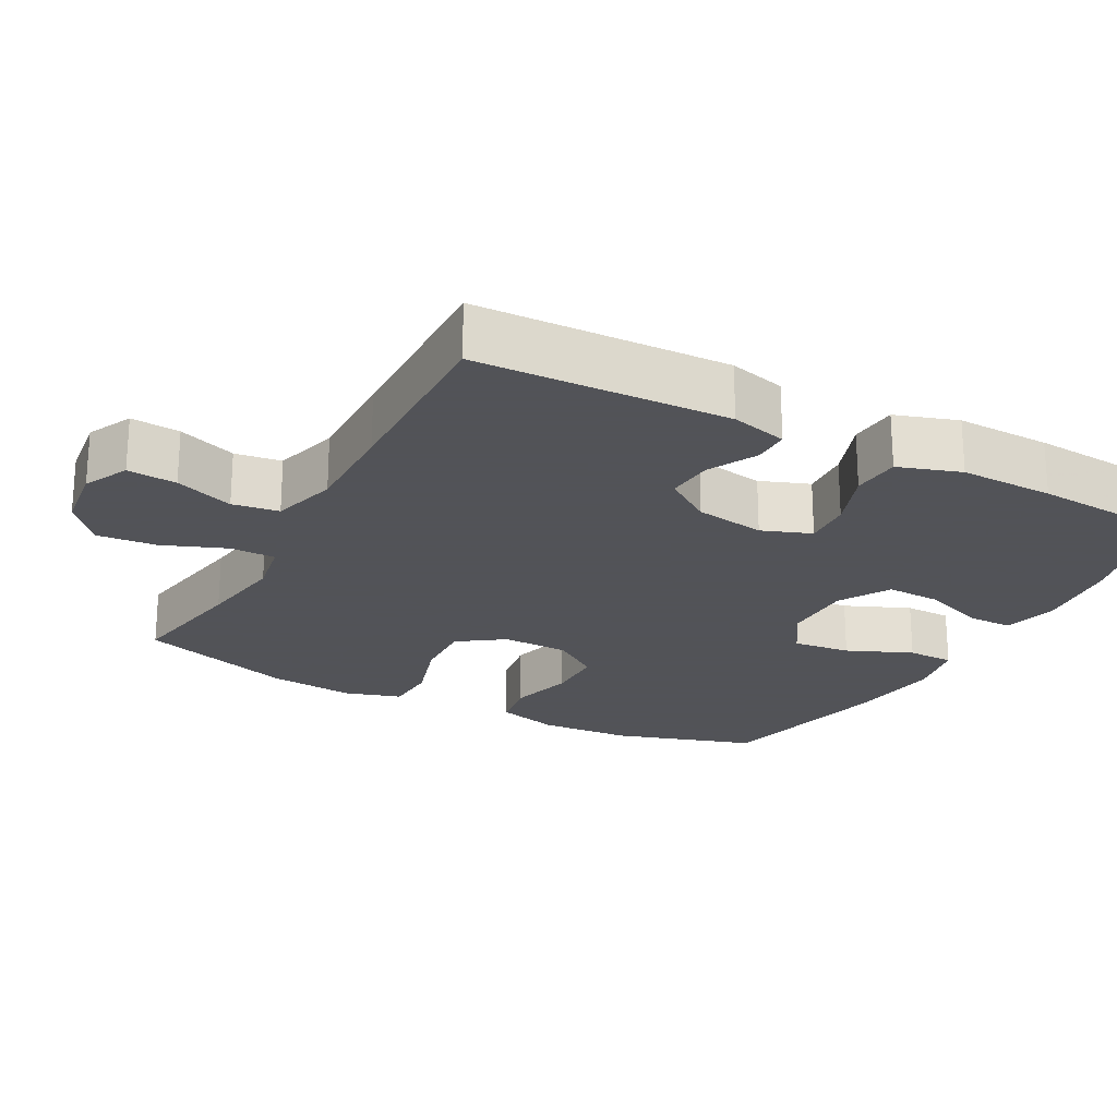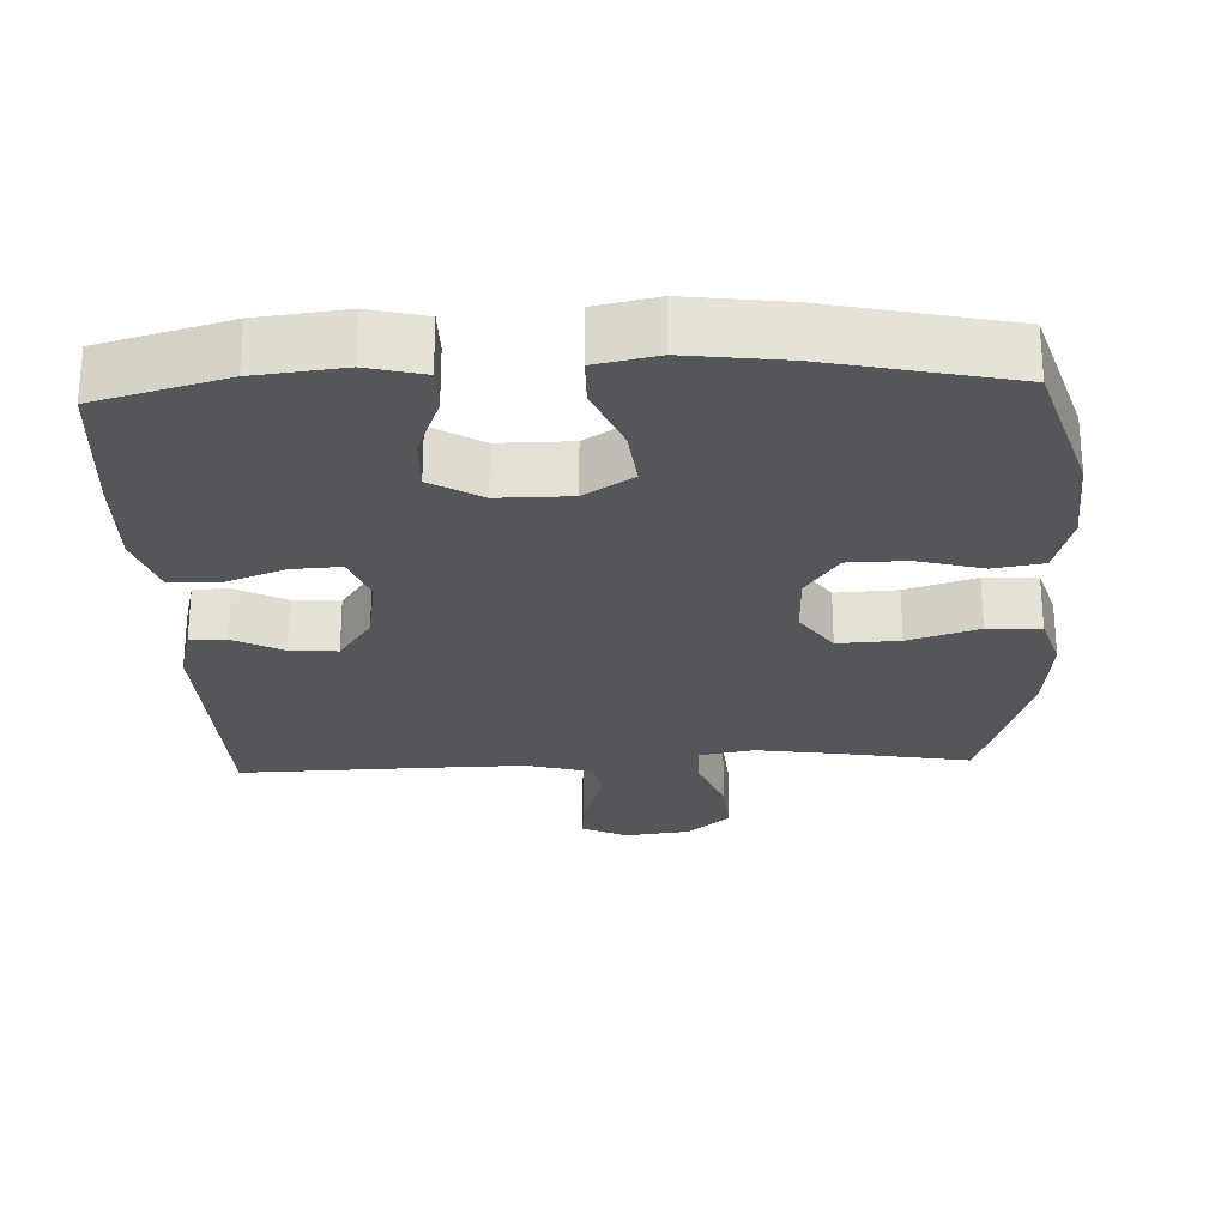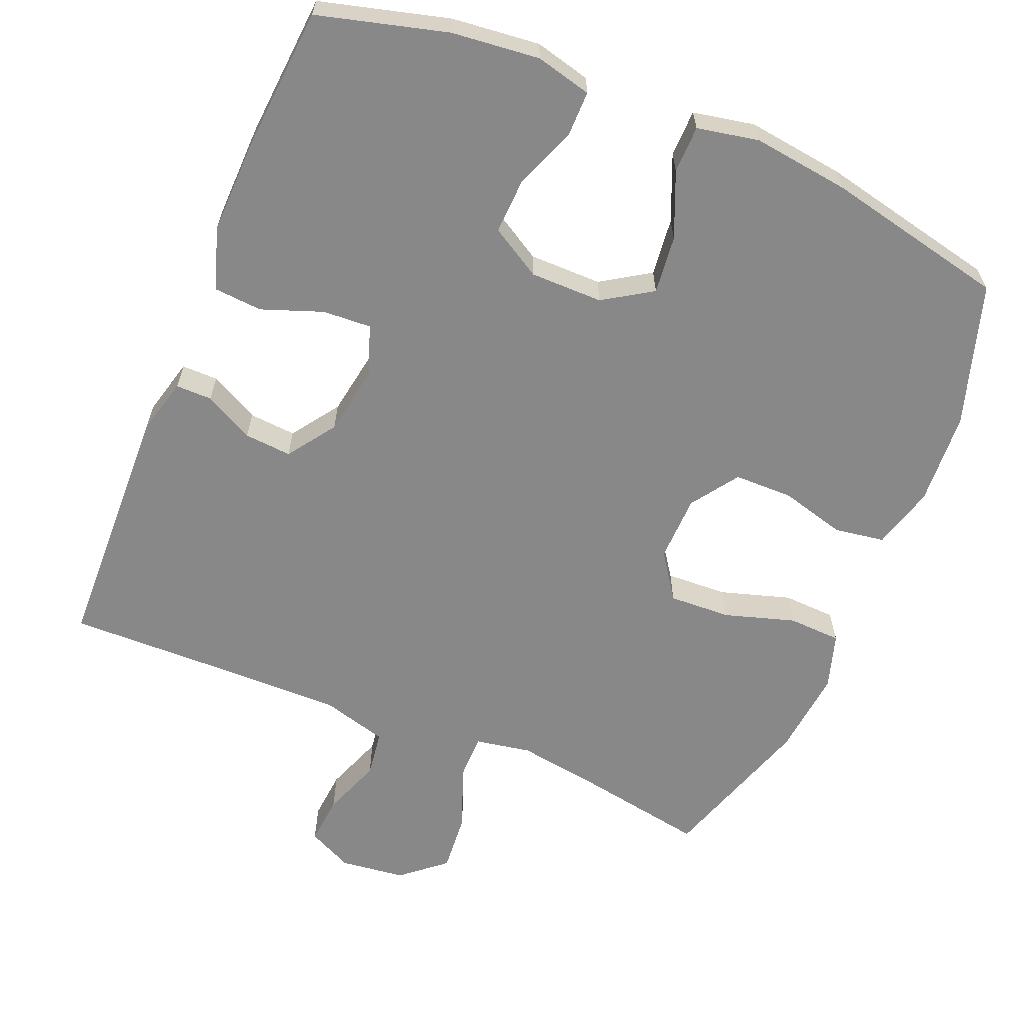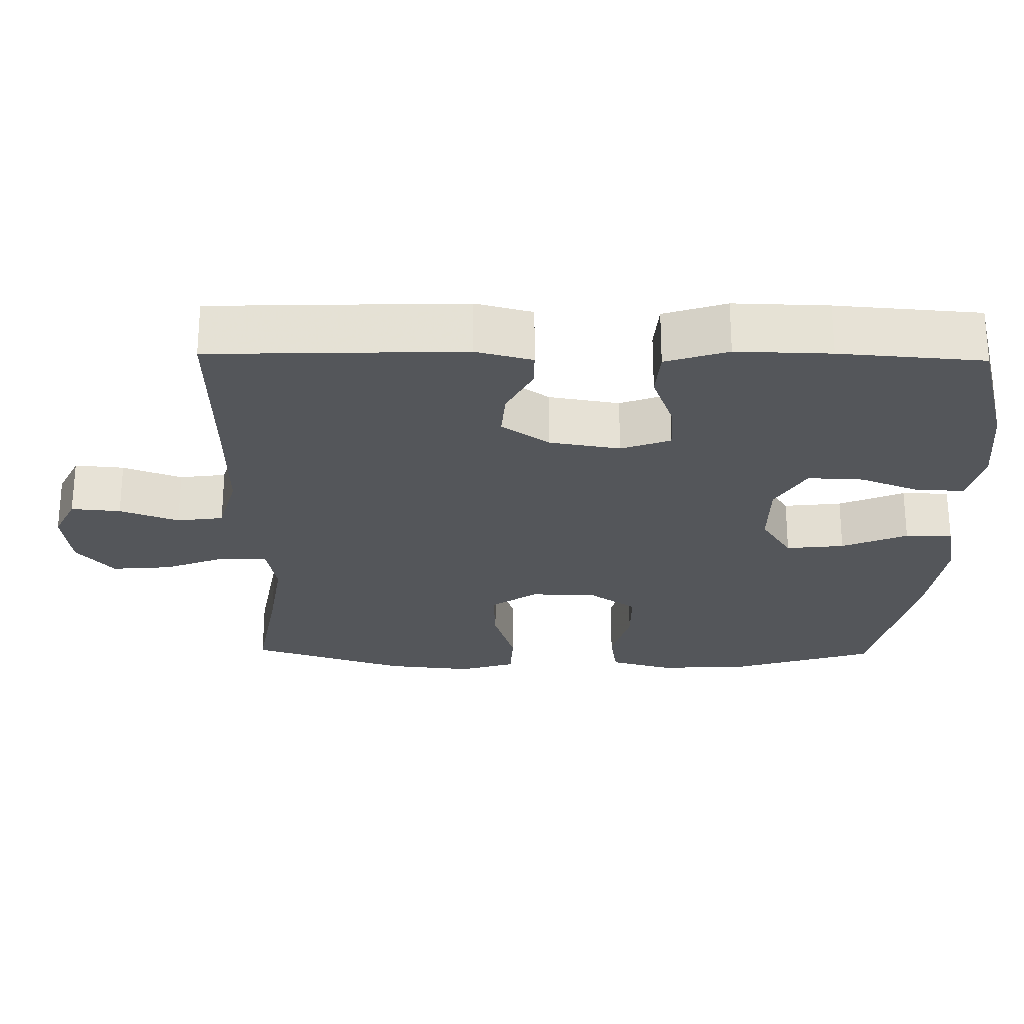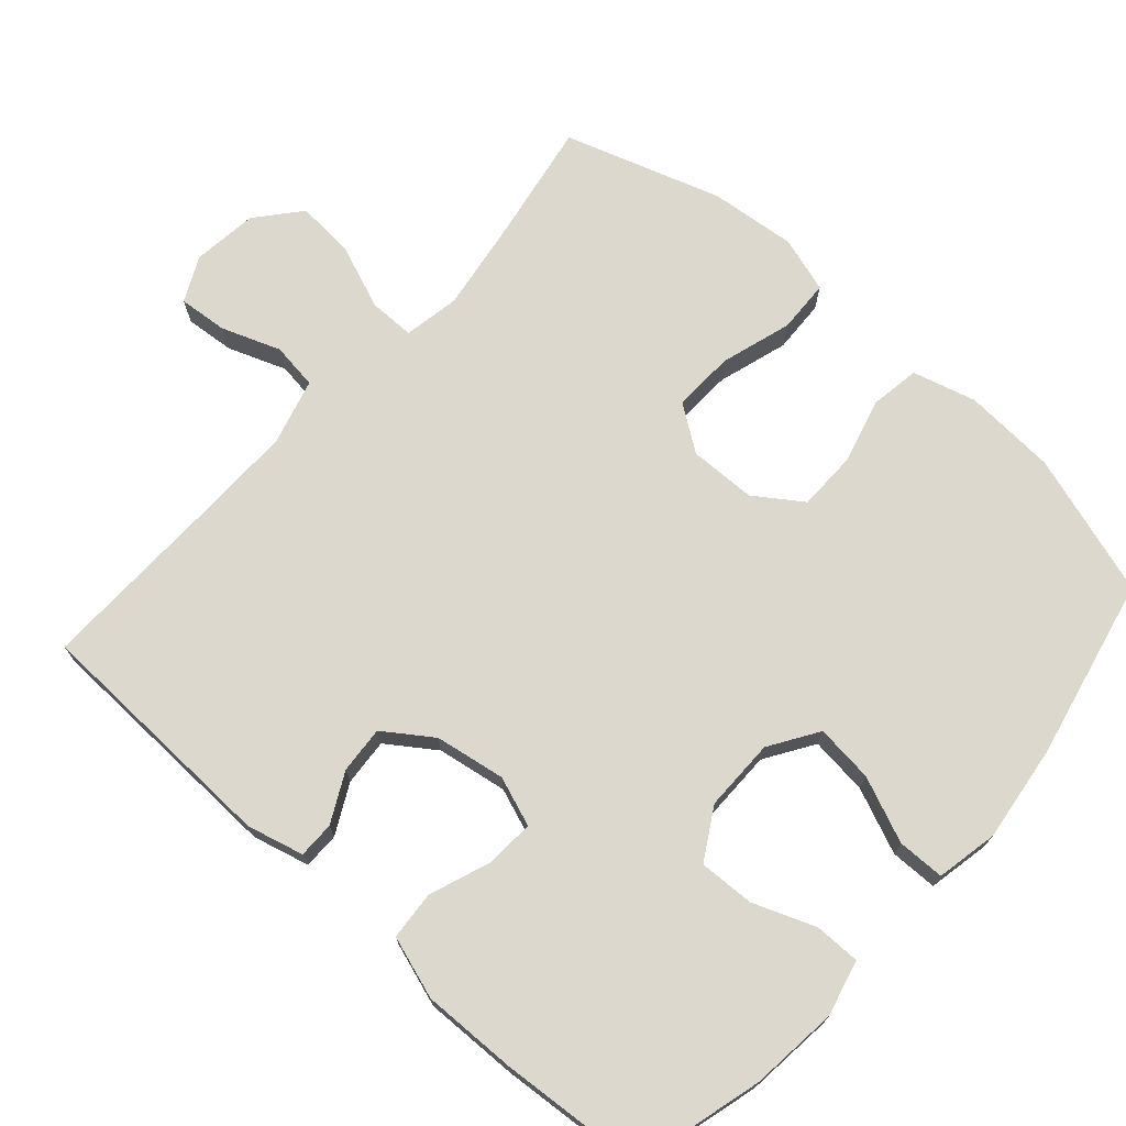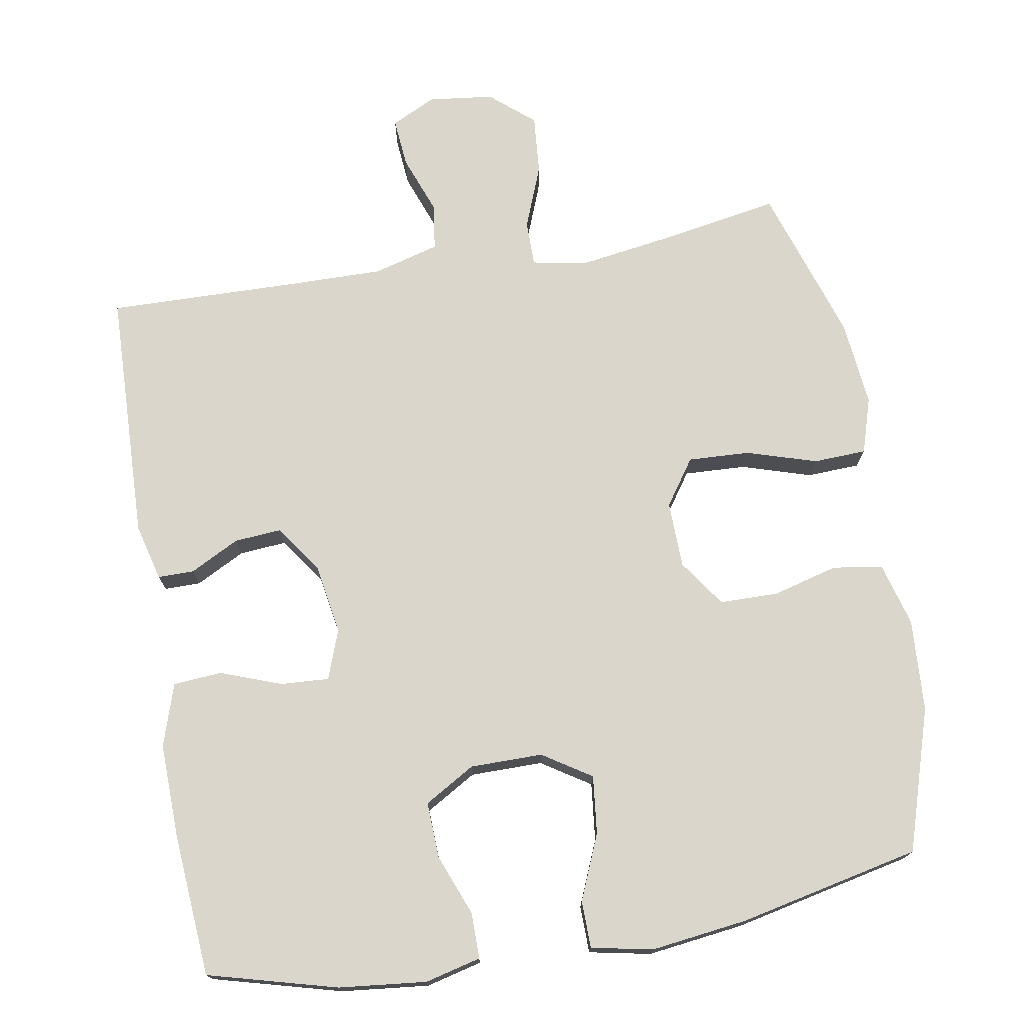
<metadata>
{"format":"obj","ext":"obj","renderer":"f3d","projection":"perspective","resolution":1024,"background":"white","views":[{"elev":-22.5,"azim":-118.2,"up":"+Y"},{"elev":-25.9,"azim":2.5,"up":"+Y"},{"elev":-62.7,"azim":-22.6,"up":"+Y"},{"elev":-25.3,"azim":-91.0,"up":"+Y"},{"elev":72.1,"azim":-48.3,"up":"+Y"},{"elev":73.9,"azim":-9.8,"up":"+Y"}]}
</metadata>
<code>
v 0.5 0.07 -0.5
v 0.327 0.07 -0.47
v 0.207 0.07 -0.452
v 0.13 0.07 -0.466
v 0.13 0.07 -0.529
v 0.164 0.07 -0.616
v 0.171 0.07 -0.698
v 0.111 0.07 -0.749
v 0.021 0.07 -0.76
v -0.041 0.07 -0.73
v -0.035 0.07 -0.662
v -0.005 0.07 -0.581
v -0.014 0.07 -0.517
v -0.105 0.07 -0.492
v -0.242 0.07 -0.494
v -0.5 0.07 -0.5
v -0.512 0.07 -0.153
v -0.492 0.07 -0.075
v -0.442 0.07 -0.075
v -0.374 0.07 -0.11
v -0.309 0.07 -0.115
v -0.263 0.07 -0.049
v -0.247 0.07 0.048
v -0.272 0.07 0.116
v -0.339 0.07 0.112
v -0.423 0.07 0.081
v -0.49 0.07 0.086
v -0.518 0.07 0.172
v -0.515 0.07 0.302
v -0.5 0.07 0.5
v -0.322 0.07 0.548
v -0.201 0.07 0.561
v -0.124 0.07 0.542
v -0.124 0.07 0.479
v -0.157 0.07 0.394
v -0.16 0.07 0.317
v -0.09 0.07 0.276
v 0.01 0.07 0.276
v 0.077 0.07 0.319
v 0.068 0.07 0.399
v 0.03 0.07 0.489
v 0.031 0.07 0.554
v 0.116 0.07 0.571
v 0.25 0.07 0.554
v 0.5 0.07 0.5
v 0.562 0.07 0.304
v 0.57 0.07 0.176
v 0.546 0.07 0.089
v 0.477 0.07 0.078
v 0.387 0.07 0.102
v 0.306 0.07 0.101
v 0.261 0.07 0.036
v 0.259 0.07 -0.056
v 0.303 0.07 -0.119
v 0.388 0.07 -0.115
v 0.485 0.07 -0.085
v 0.558 0.07 -0.088
v 0.582 0.07 -0.165
v 0.57 0.07 -0.284
v 0.5 0 -0.5
v 0.327 0 -0.47
v 0.207 0 -0.452
v 0.13 0 -0.466
v 0.13 0 -0.529
v 0.164 0 -0.616
v 0.171 0 -0.698
v 0.111 0 -0.749
v 0.021 0 -0.76
v -0.041 0 -0.73
v -0.035 0 -0.662
v -0.005 0 -0.581
v -0.014 0 -0.517
v -0.105 0 -0.492
v -0.242 0 -0.494
v -0.5 0 -0.5
v -0.512 0 -0.153
v -0.492 0 -0.075
v -0.442 0 -0.075
v -0.374 0 -0.11
v -0.309 0 -0.115
v -0.263 0 -0.049
v -0.247 0 0.048
v -0.272 0 0.116
v -0.339 0 0.112
v -0.423 0 0.081
v -0.49 0 0.086
v -0.518 0 0.172
v -0.515 0 0.302
v -0.5 0 0.5
v -0.322 0 0.548
v -0.201 0 0.561
v -0.124 0 0.542
v -0.124 0 0.479
v -0.157 0 0.394
v -0.16 0 0.317
v -0.09 0 0.276
v 0.01 0 0.276
v 0.077 0 0.319
v 0.068 0 0.399
v 0.03 0 0.489
v 0.031 0 0.554
v 0.116 0 0.571
v 0.25 0 0.554
v 0.5 0 0.5
v 0.562 0 0.304
v 0.57 0 0.176
v 0.546 0 0.089
v 0.477 0 0.078
v 0.387 0 0.102
v 0.306 0 0.101
v 0.261 0 0.036
v 0.259 0 -0.056
v 0.303 0 -0.119
v 0.388 0 -0.115
v 0.485 0 -0.085
v 0.558 0 -0.088
v 0.582 0 -0.165
v 0.57 0 -0.284
f 59 1 2
f 58 59 2
f 57 58 2
f 56 57 2
f 55 56 2
f 54 55 2 3
f 53 54 3 4
f 52 53 4
f 48 49 50
f 47 48 50
f 46 47 50
f 45 46 50
f 44 45 50
f 43 44 50
f 42 43 50
f 41 42 50
f 40 41 50
f 39 40 50 51
f 38 39 51 52
f 33 34 35
f 32 33 35
f 31 32 35
f 30 31 35
f 29 30 35
f 28 29 35
f 27 28 35
f 26 27 35
f 25 26 35
f 24 25 35 36
f 23 24 36 37
f 18 19 20
f 17 18 20
f 16 17 20
f 15 16 20
f 14 15 20 21
f 13 14 21 22
f 10 11 12
f 9 10 12
f 8 9 12
f 7 8 12
f 6 7 12
f 5 6 12
f 4 5 12 13
f 37 38 52
f 23 37 52
f 22 23 52
f 13 22 52
f 4 13 52
f 61 60 118
f 61 118 117
f 61 117 116
f 61 116 115
f 61 115 114
f 62 61 114 113
f 63 62 113 112
f 63 112 111
f 109 108 107
f 109 107 106
f 109 106 105
f 109 105 104
f 109 104 103
f 109 103 102
f 109 102 101
f 109 101 100
f 109 100 99
f 110 109 99 98
f 111 110 98 97
f 94 93 92
f 94 92 91
f 94 91 90
f 94 90 89
f 94 89 88
f 94 88 87
f 94 87 86
f 94 86 85
f 94 85 84
f 95 94 84 83
f 96 95 83 82
f 79 78 77
f 79 77 76
f 79 76 75
f 79 75 74
f 80 79 74 73
f 81 80 73 72
f 71 70 69
f 71 69 68
f 71 68 67
f 71 67 66
f 71 66 65
f 71 65 64
f 72 71 64 63
f 111 97 96
f 111 96 82
f 111 82 81
f 111 81 72
f 111 72 63
f 1 60 61 2
f 2 61 62 3
f 3 62 63 4
f 4 63 64 5
f 5 64 65 6
f 6 65 66 7
f 7 66 67 8
f 8 67 68 9
f 9 68 69 10
f 10 69 70 11
f 11 70 71 12
f 12 71 72 13
f 13 72 73 14
f 14 73 74 15
f 15 74 75 16
f 16 75 76 17
f 17 76 77 18
f 18 77 78 19
f 19 78 79 20
f 20 79 80 21
f 21 80 81 22
f 22 81 82 23
f 23 82 83 24
f 24 83 84 25
f 25 84 85 26
f 26 85 86 27
f 27 86 87 28
f 28 87 88 29
f 29 88 89 30
f 30 89 90 31
f 31 90 91 32
f 32 91 92 33
f 33 92 93 34
f 34 93 94 35
f 35 94 95 36
f 36 95 96 37
f 37 96 97 38
f 38 97 98 39
f 39 98 99 40
f 40 99 100 41
f 41 100 101 42
f 42 101 102 43
f 43 102 103 44
f 44 103 104 45
f 45 104 105 46
f 46 105 106 47
f 47 106 107 48
f 48 107 108 49
f 49 108 109 50
f 50 109 110 51
f 51 110 111 52
f 52 111 112 53
f 53 112 113 54
f 54 113 114 55
f 55 114 115 56
f 56 115 116 57
f 57 116 117 58
f 58 117 118 59
f 59 118 60 1

</code>
